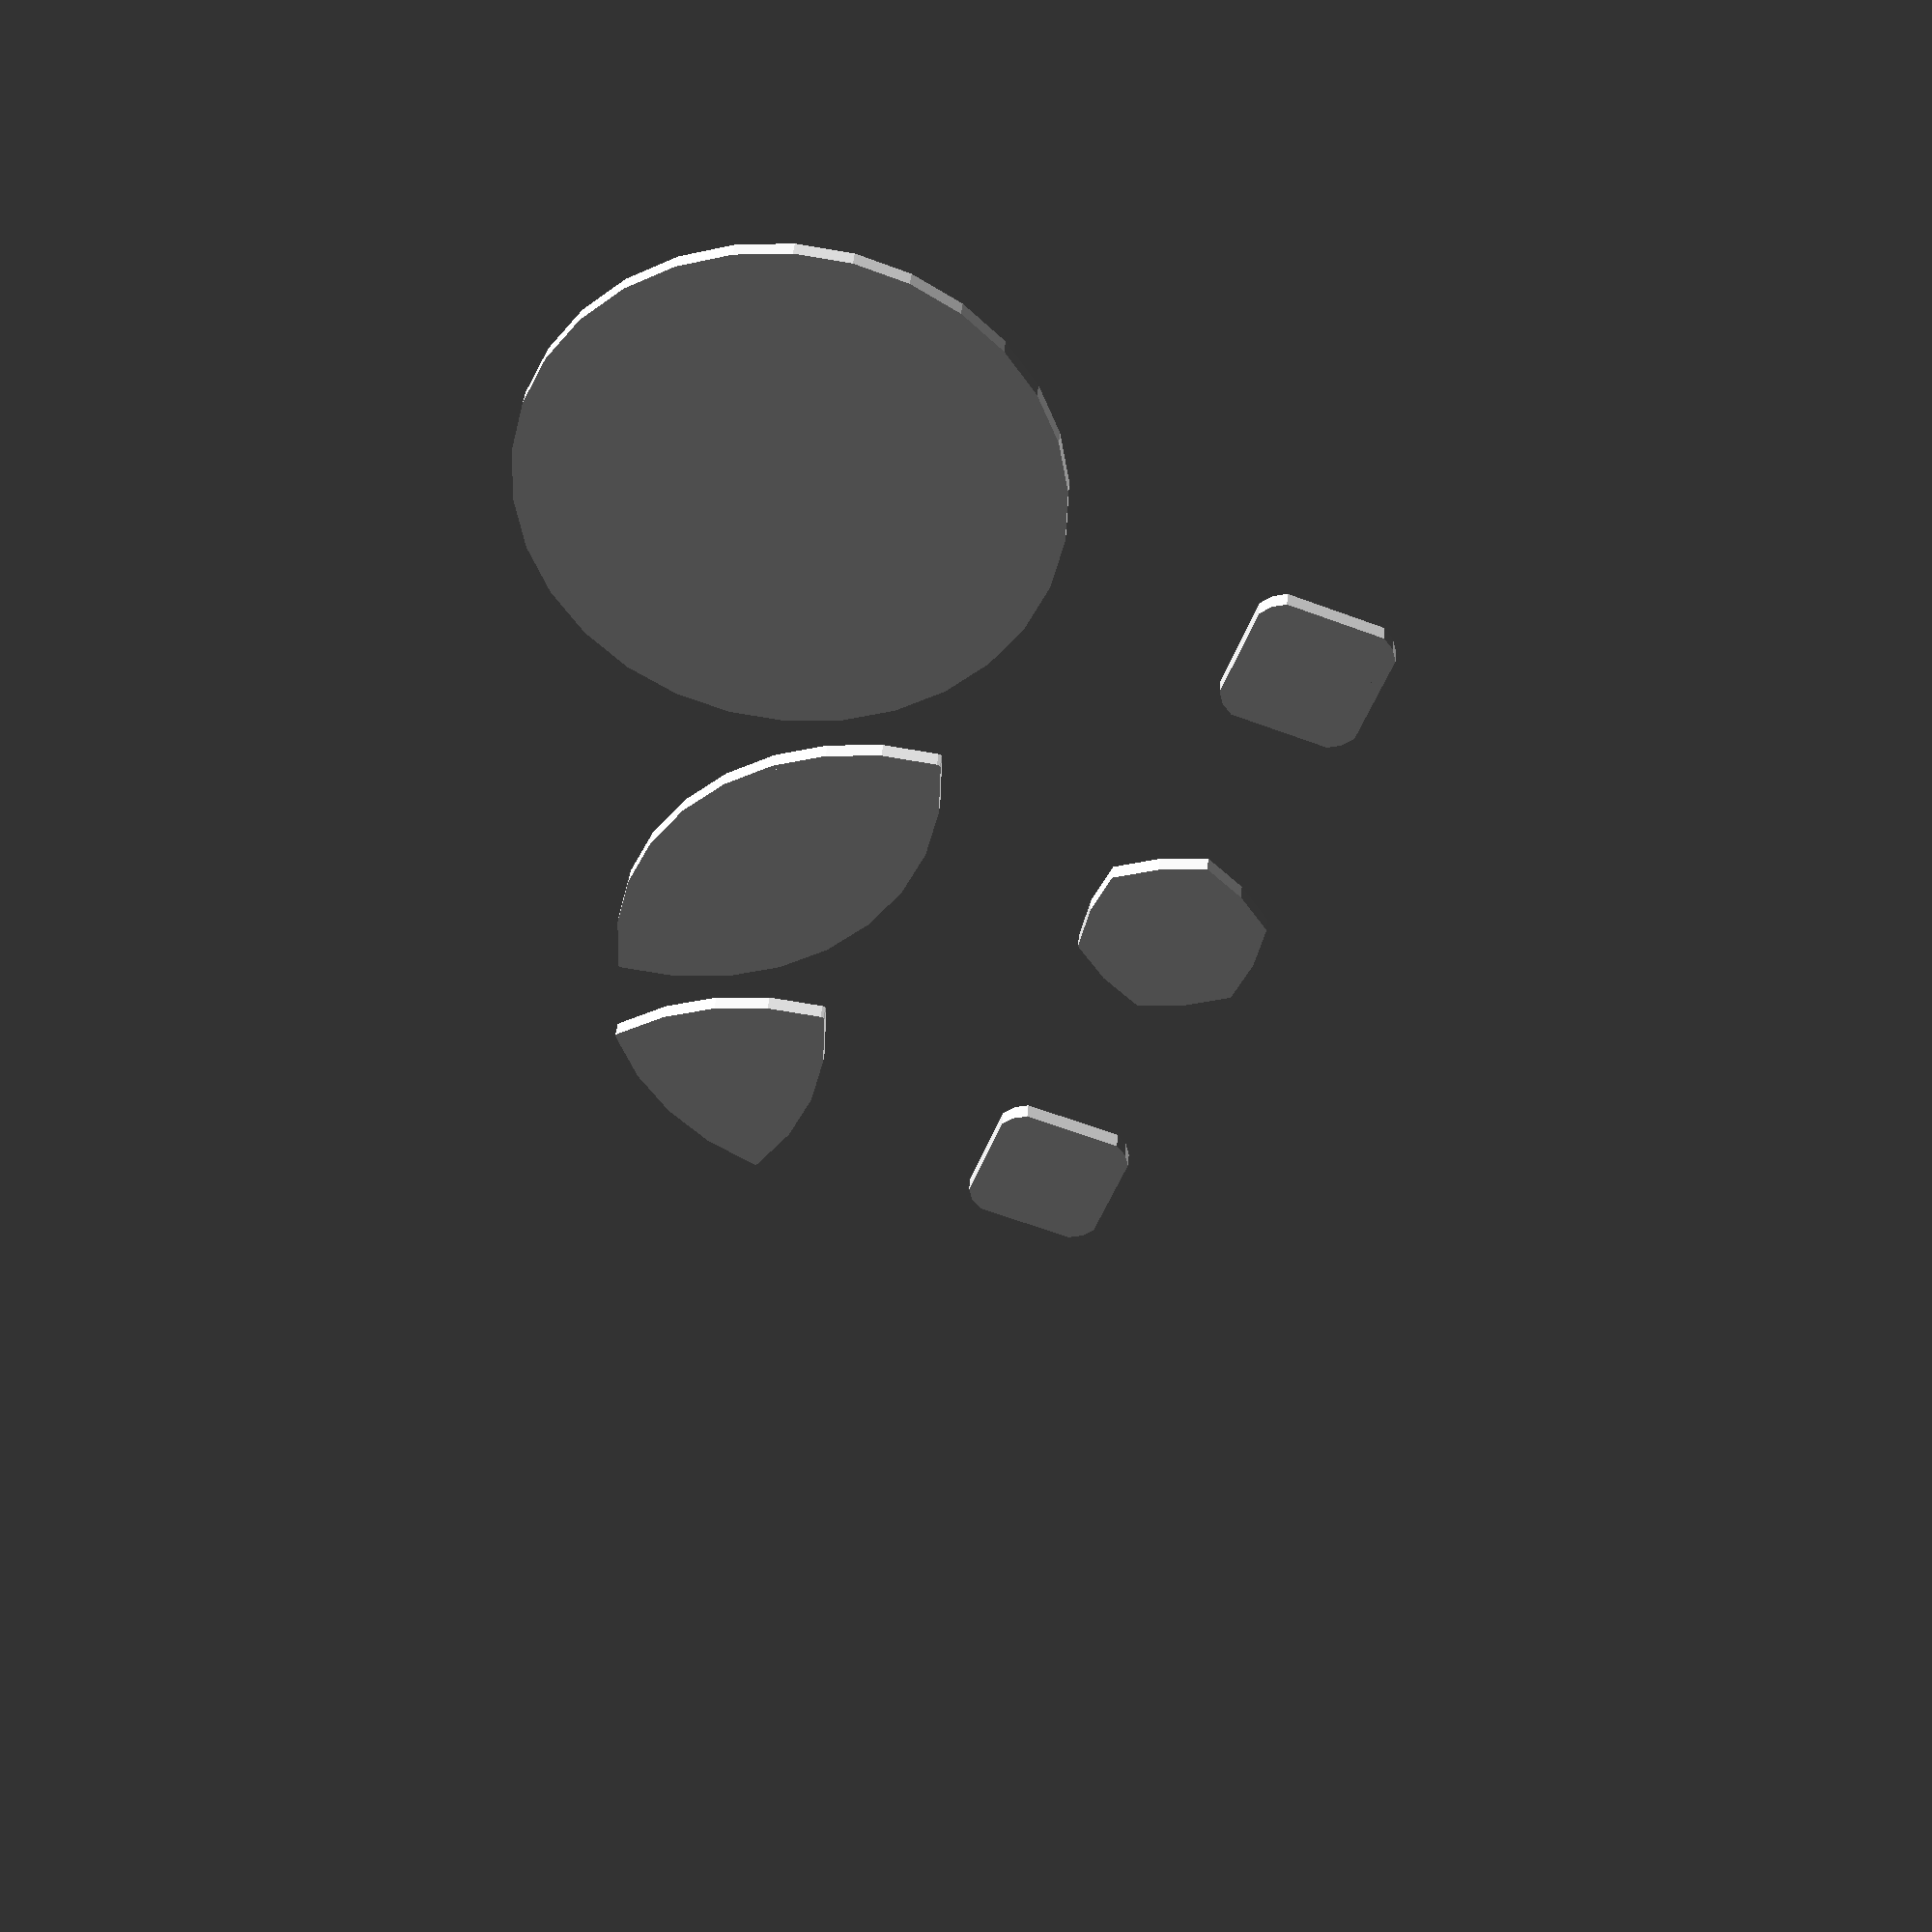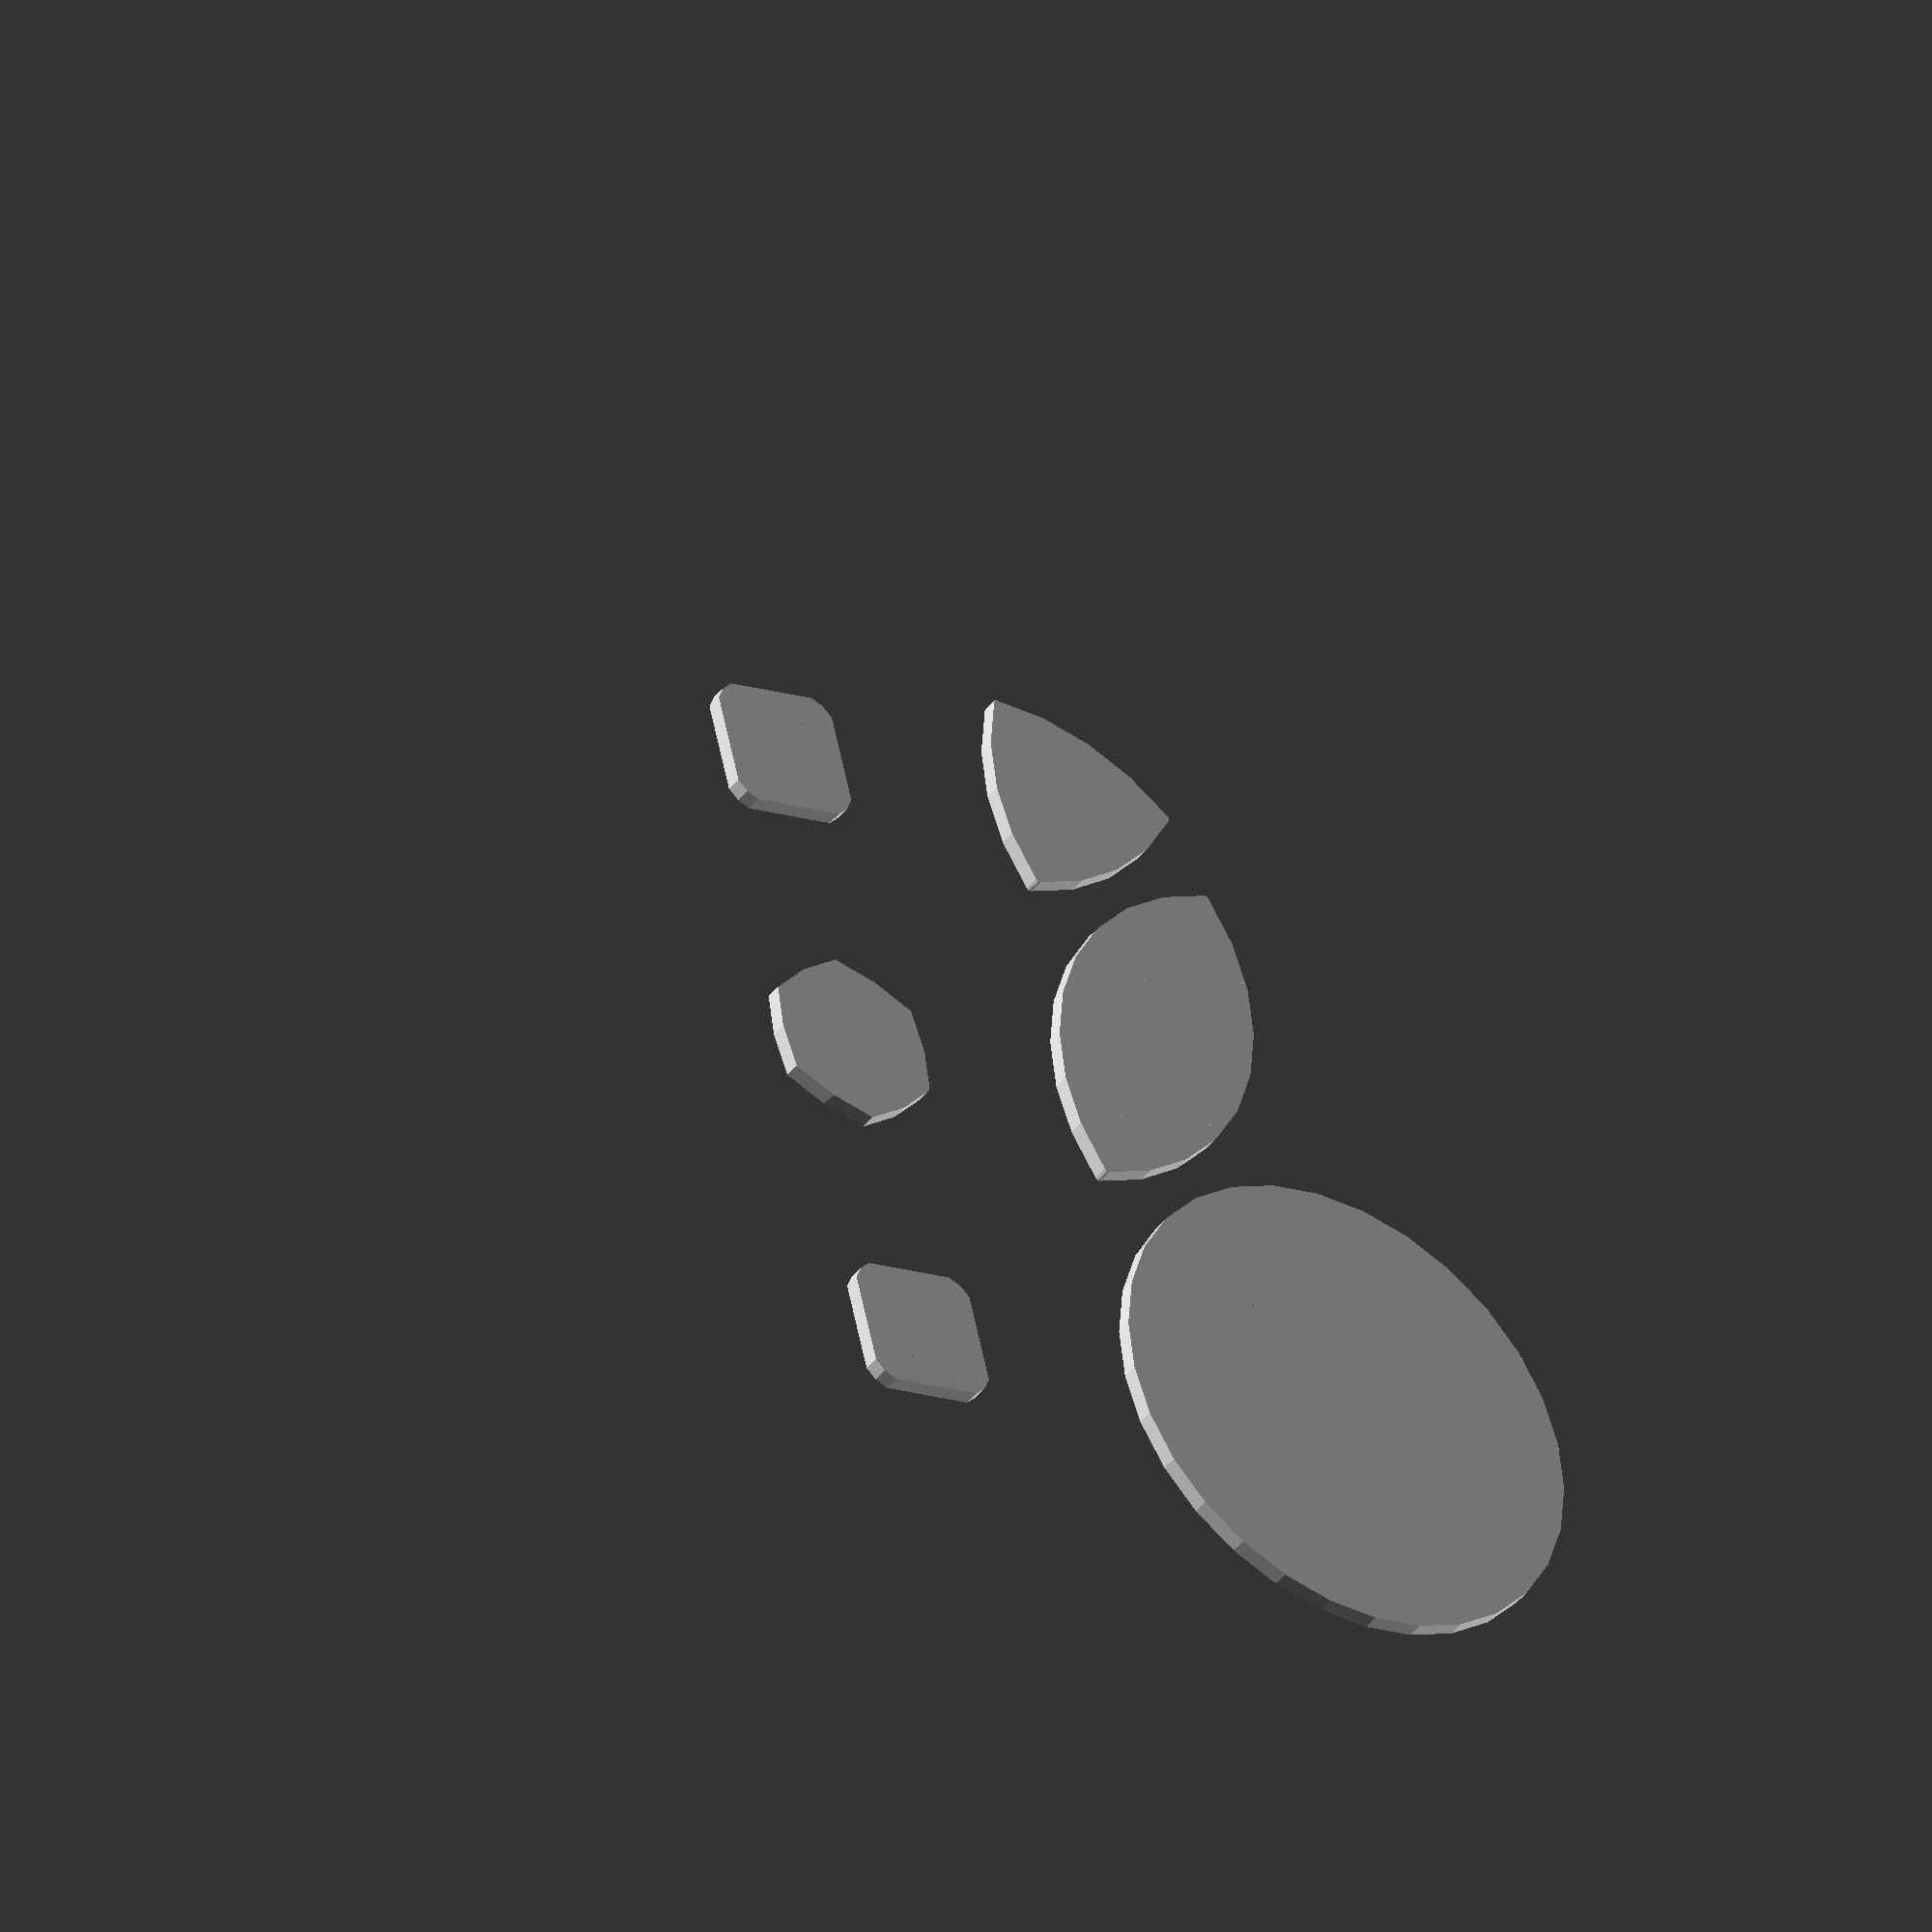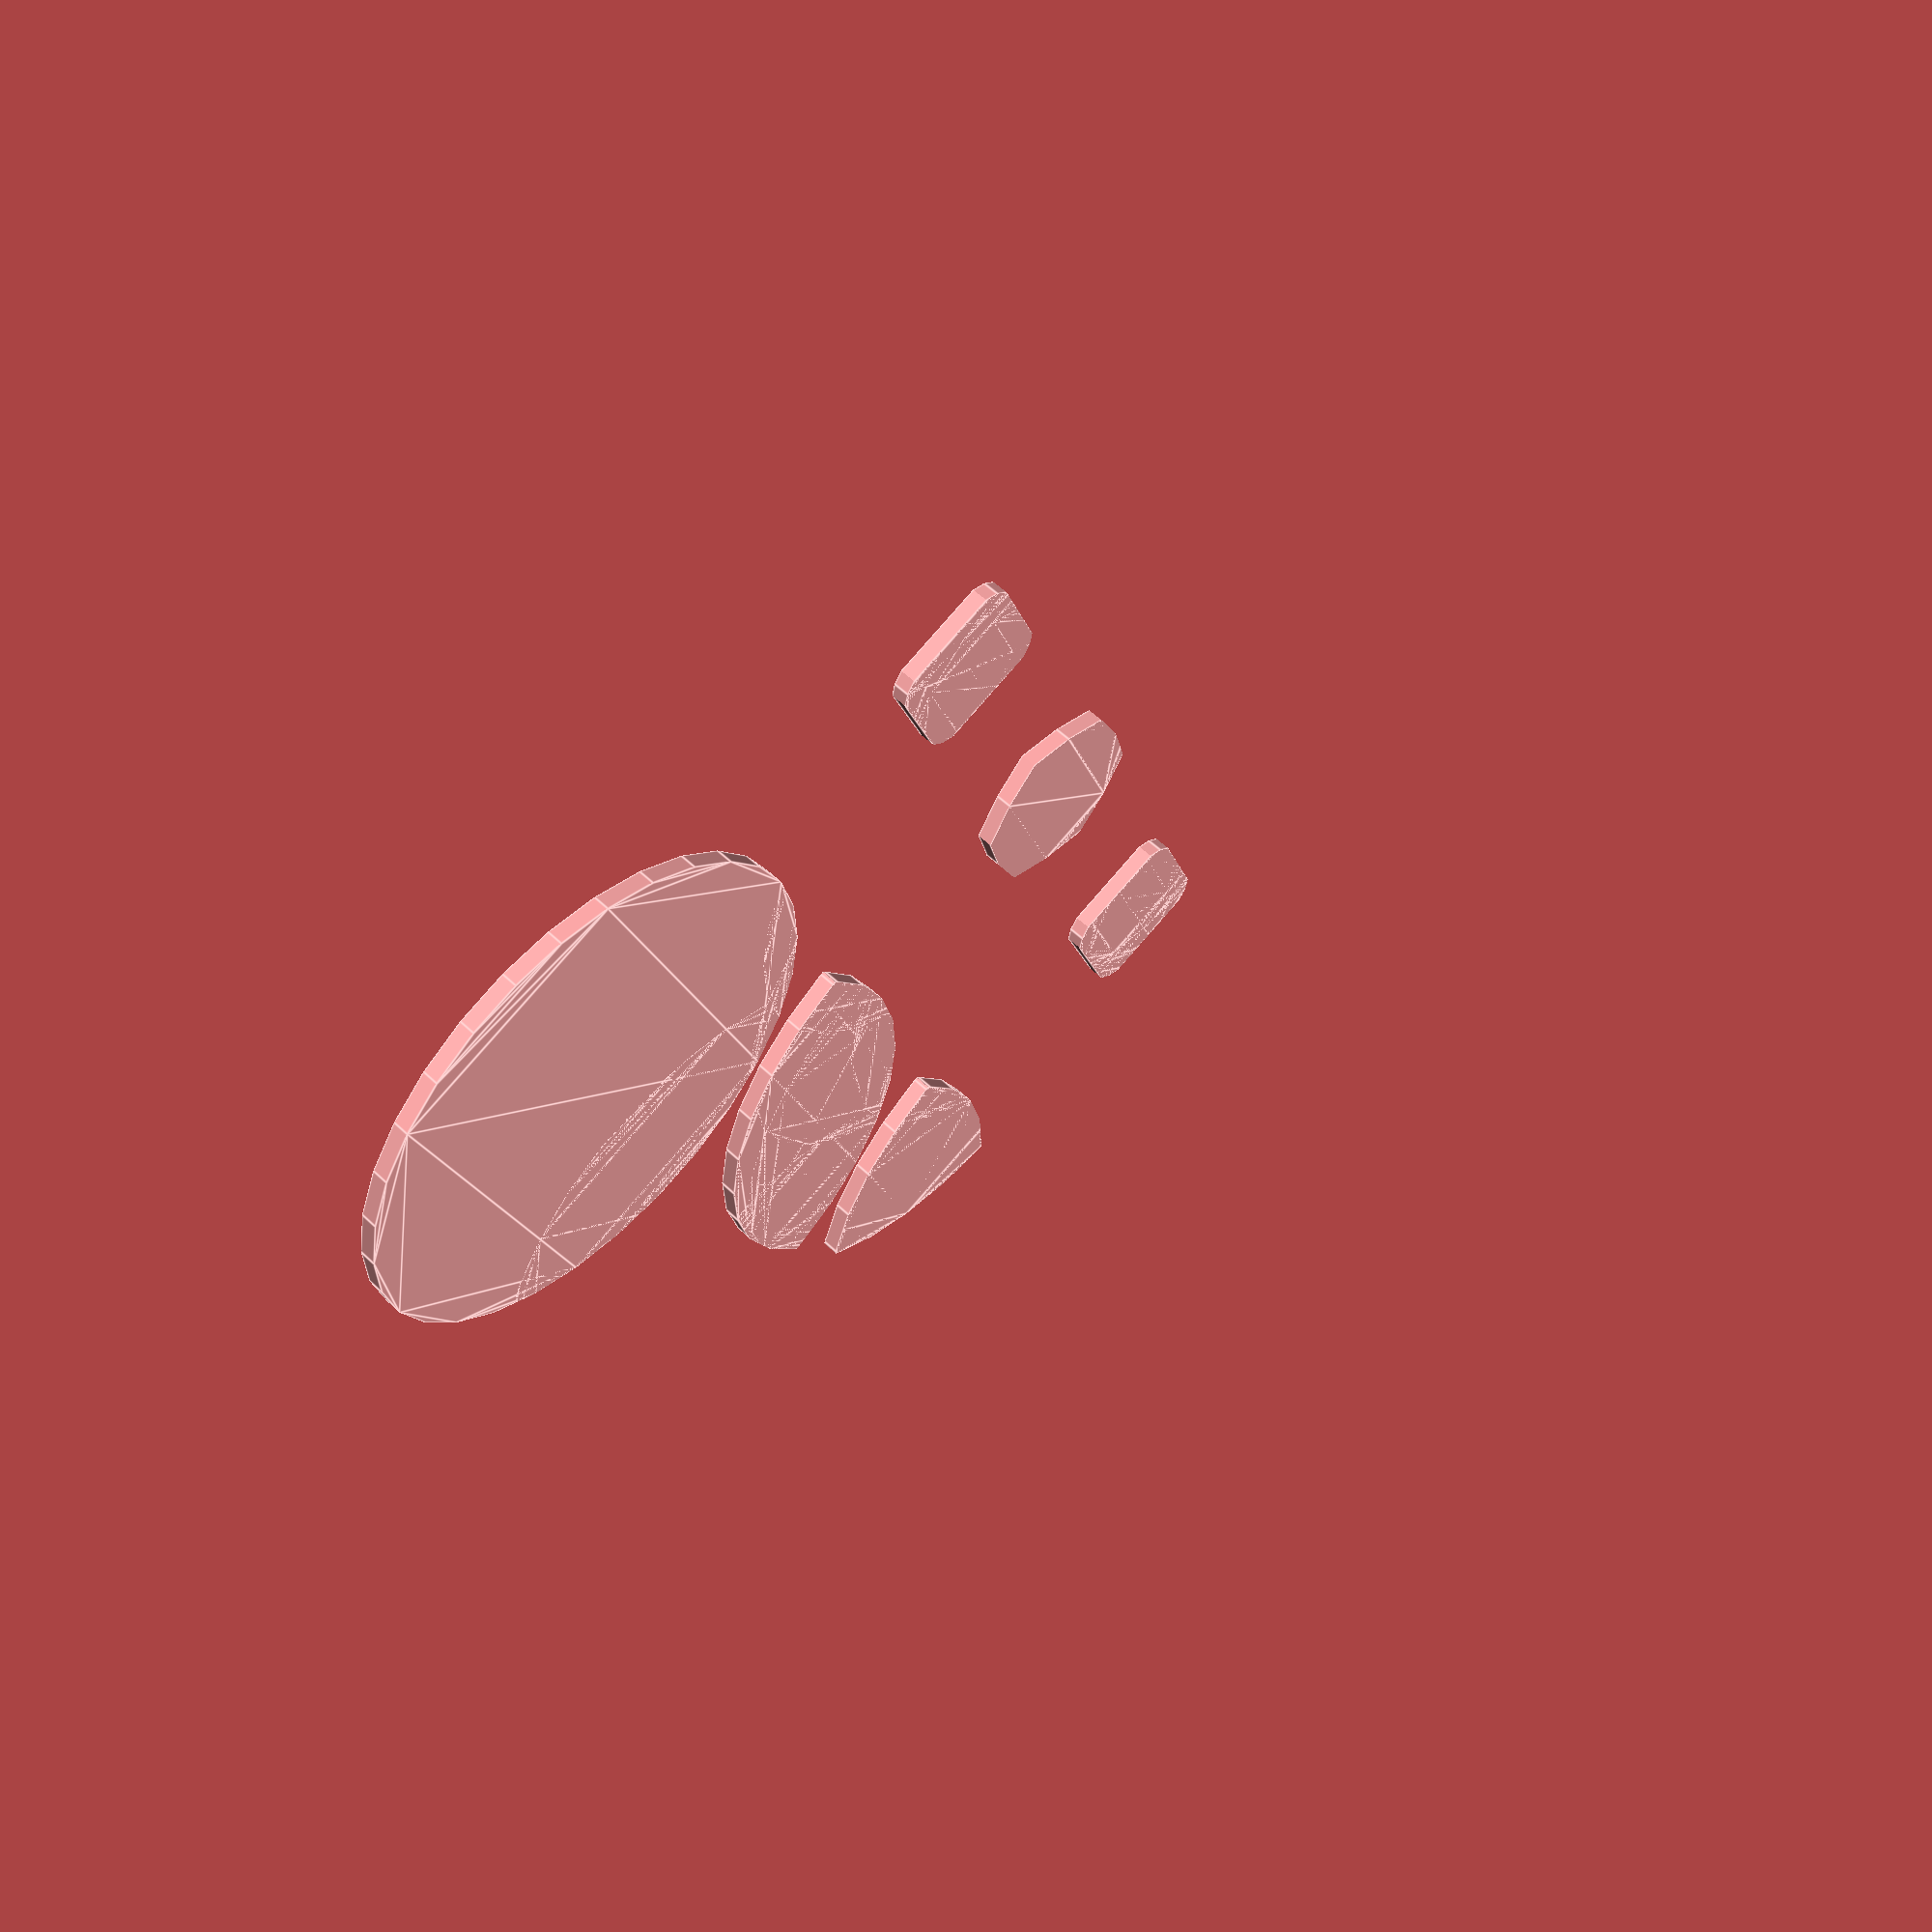
<openscad>
translate([0,-20]) intersection() {
  circle(r=5);
  square(8,center=true);
}

// Intersecting something with nothing
translate([-10,0]) intersection() {
  circle(r=5);
  square(0,center=true);
}

// Non-geometry (echo) statement as first child should be ignored
translate([0,20]) intersection() {
  echo("difference-tests");
  circle(r=5);
  square(8,center=true);
}

// intersection with 1 operand
translate([20,-20]) intersection() {
	translate([10,0]) circle(r=15);
}

// intersection with 2 operands
translate([20,0]) intersection() {
	translate([10,0]) circle(r=15);
	rotate(120) translate([10,0]) circle(r=15);
}

// intersection with 3 operands
translate([20,20]) intersection() {
	translate([10,0]) circle(r=15);
	rotate(120) translate([10,0]) circle(r=15);
	rotate(240) translate([10,0]) circle(r=15);
}

// intersection_for
translate([0,0]) intersection_for (a = [0:60:359.99]) {
	translate([cos(a),sin(a)]*10) circle(r=15);
}

</openscad>
<views>
elev=140.7 azim=20.1 roll=175.4 proj=p view=solid
elev=219.0 azim=166.3 roll=213.0 proj=o view=wireframe
elev=123.8 azim=339.3 roll=225.2 proj=p view=edges
</views>
